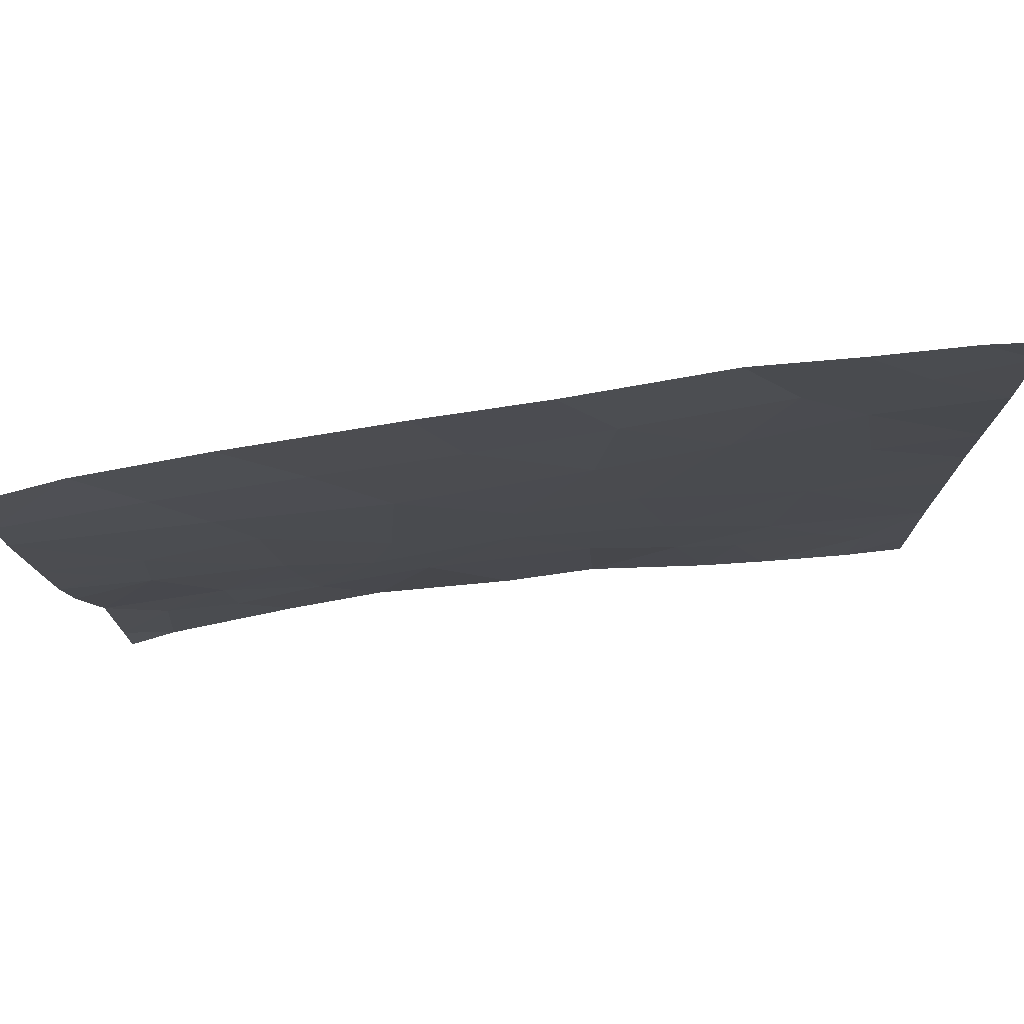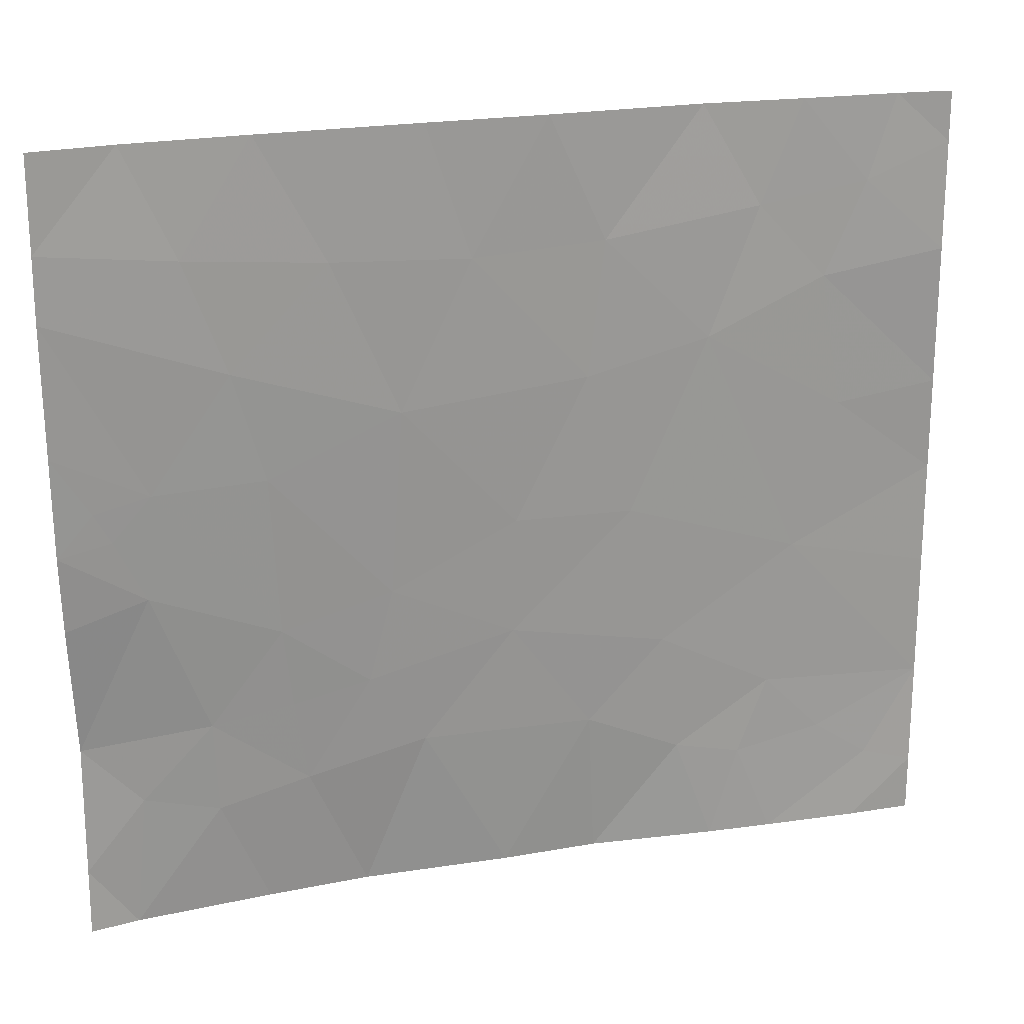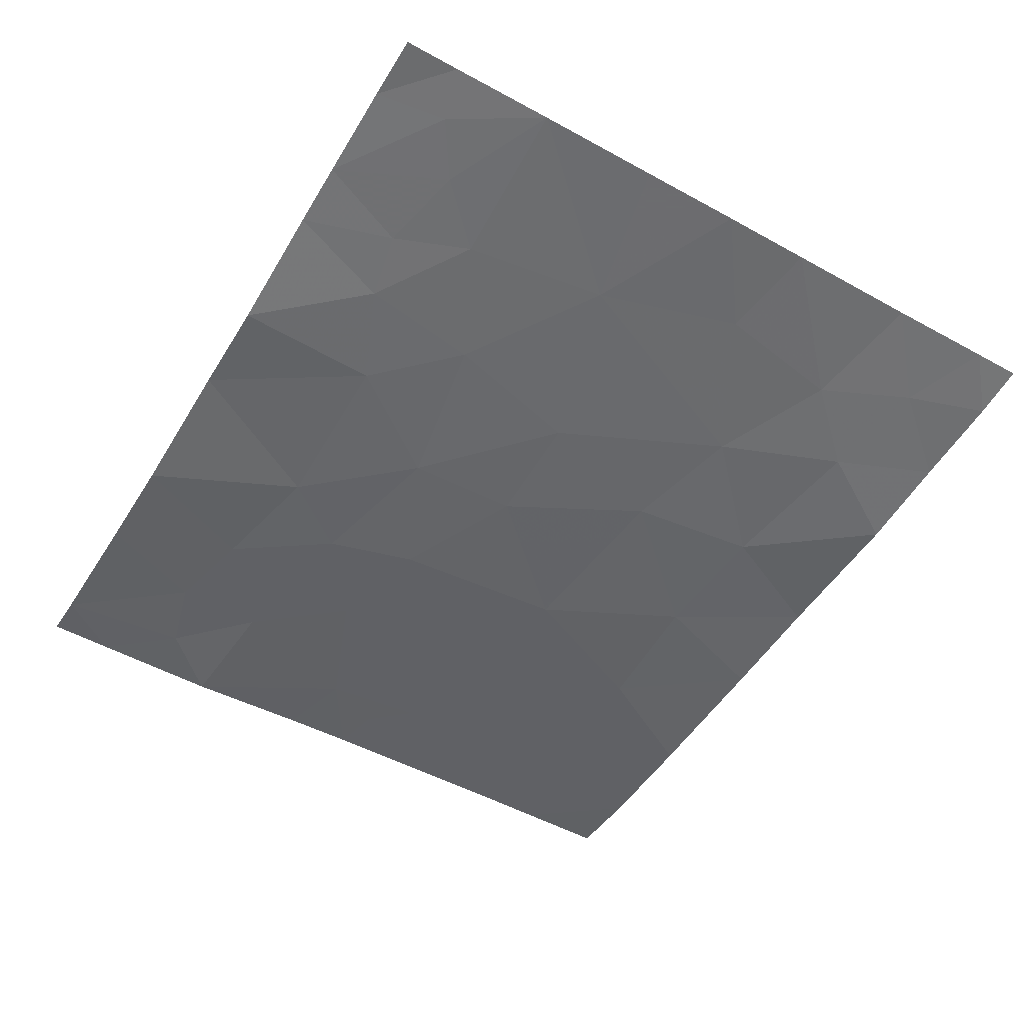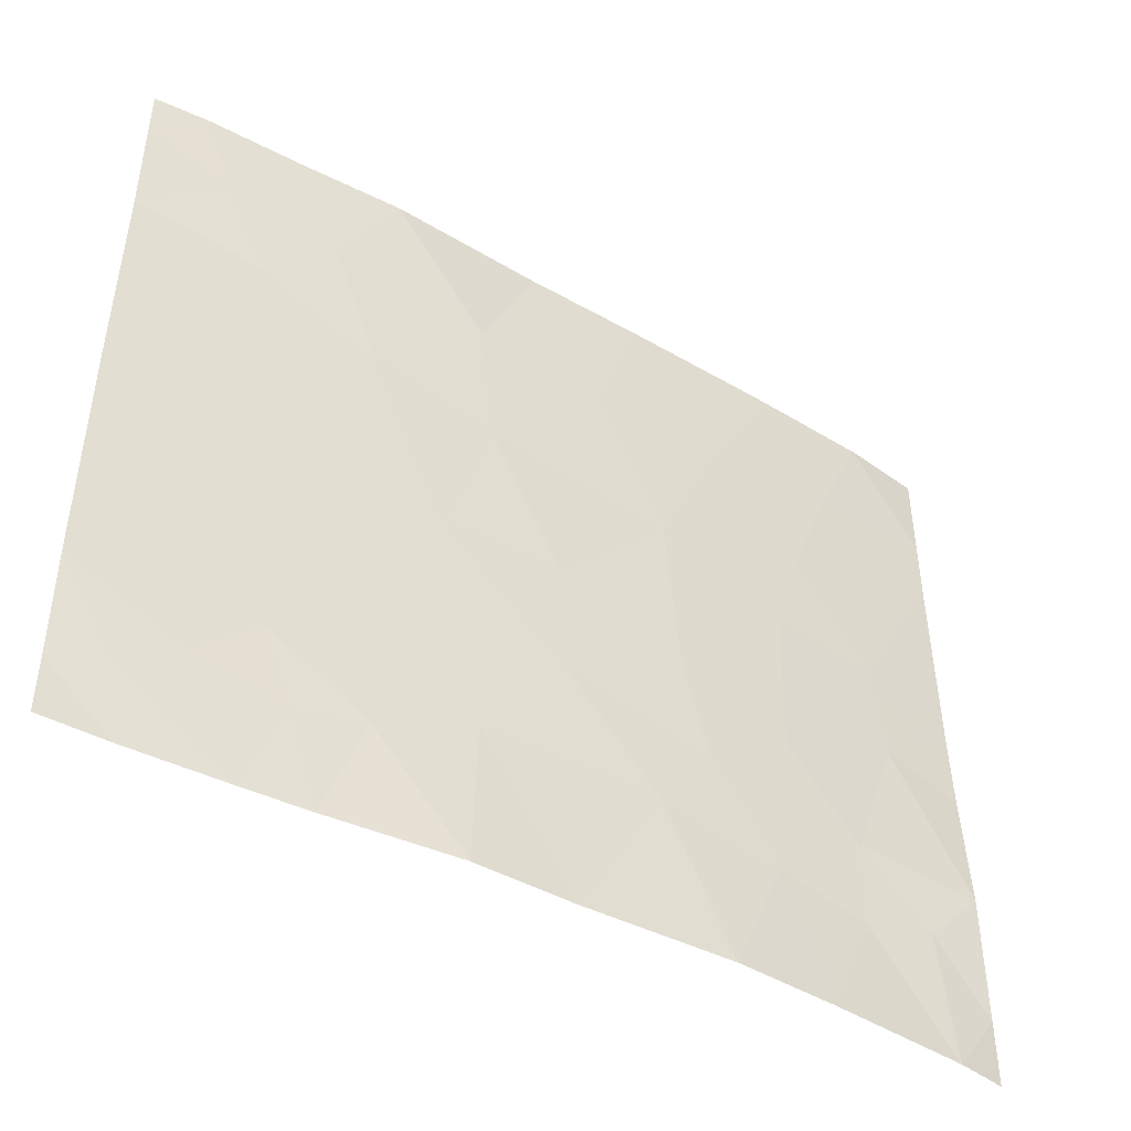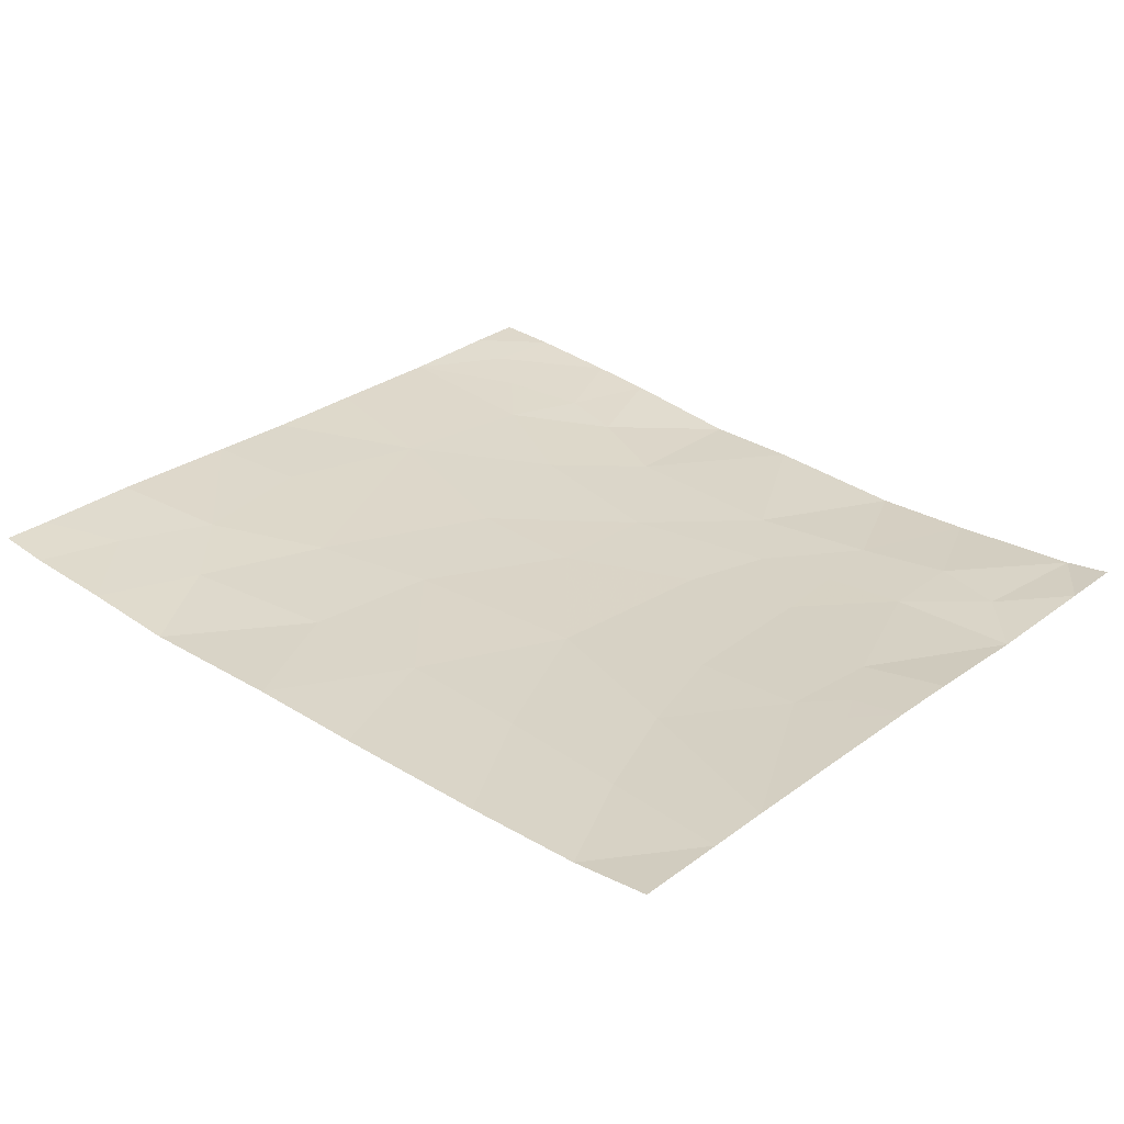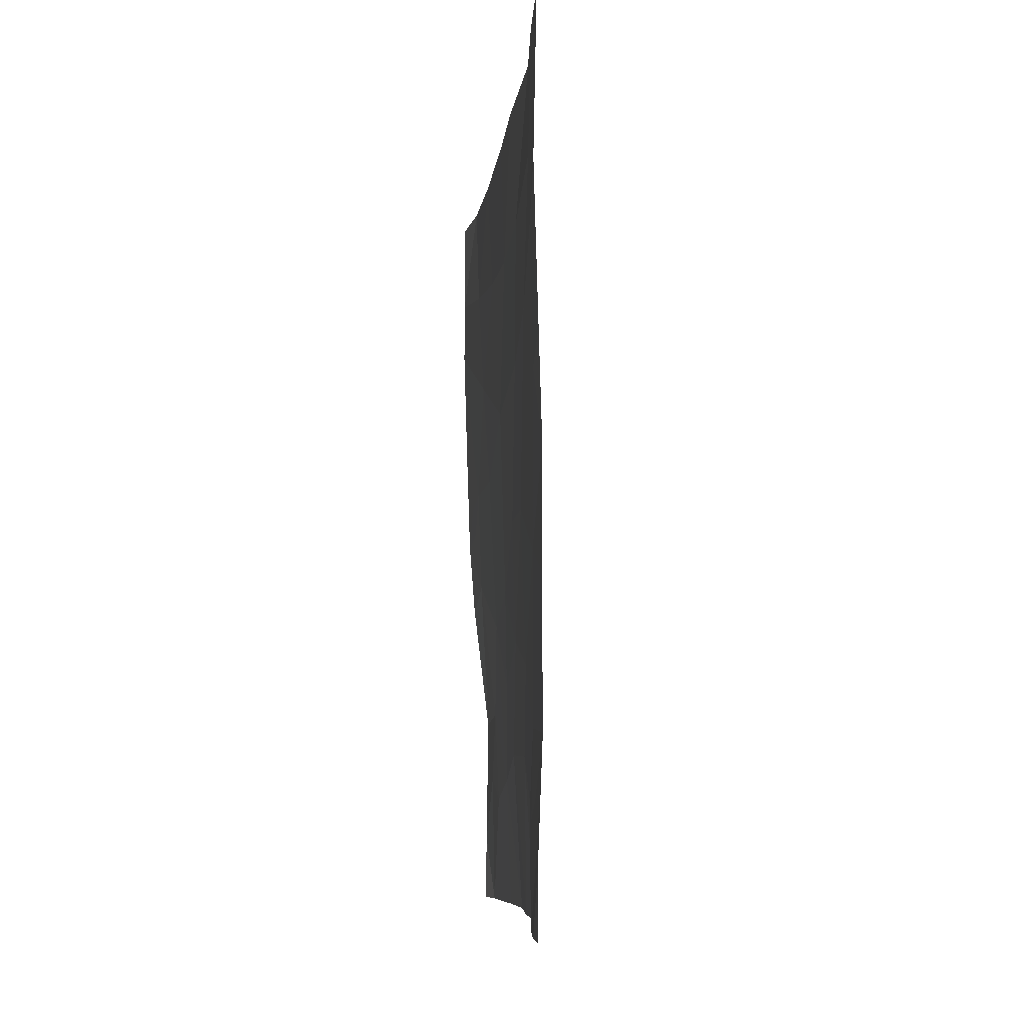
<metadata>
{"format":"obj","ext":"obj","renderer":"f3d","projection":"perspective","resolution":1024,"background":"white","views":[{"elev":76.4,"azim":170.7,"up":"+Z"},{"elev":20.5,"azim":160.4,"up":"+Z"},{"elev":-51.1,"azim":-121.0,"up":"+Y"},{"elev":-46.0,"azim":-33.8,"up":"+Z"},{"elev":29.2,"azim":42.3,"up":"+Y"},{"elev":-7.0,"azim":-95.3,"up":"+Z"}]}
</metadata>
<code>
v 53.88 44.98 19.69
v 53.84 45.01 20.4
v 53.39 45 19.92
v 53.4 44.99 19.46
v 54.36 45.02 21.46
v 54.82 45.03 21.46
v 54.1 45.02 20.98
v 54.63 45.03 21.04
v 54.77 45.02 20.19
v 55.13 45.04 20.38
v 54.98 45.03 20.15
v 51.68 45.07 19.08
v 51.68 45.07 19.56
v 52.33 45.03 19.11
v 52.25 45.04 19.69
v 52.93 45.01 19.91
v 53.11 45.02 20.46
v 55.13 45.06 21.1
v 53.75 44.96 19.05
v 53.97 44.97 19.33
v 54.58 44.96 19.24
v 54.27 44.96 19.28
v 54.31 44.98 19.59
v 54.9 44.94 18.46
v 55.08 44.96 18.71
v 54.85 44.95 18.97
v 55.07 44.95 19.21
v 53.42 44.95 18.46
v 53.04 44.96 18.46
v 53.08 44.99 19.03
v 52.71 45 18.87
v 54.8 45 19.79
v 54.35 45.01 20.2
v 52.78 45.01 19.35
v 51.89 45.06 18.74
v 51.69 45.08 18.68
v 54.21 44.95 18.96
v 54.56 44.95 18.88
v 52.63 45.03 20.57
v 55.14 45.06 21.46
v 52.3 45.04 18.46
v 52.1 45.05 18.88
v 53.98 44.91 18.46
v 51.68 45.07 19.96
v 53.56 45.02 20.95
v 51.69 45.09 21.46
v 51.9 45.06 21.46
v 51.69 45.09 21.27
v 54.37 44.92 18.46
v 55.12 45.03 20
v 52.08 45.06 20.26
v 53.74 45.01 21.46
v 53.27 45.02 21.46
v 51.68 45.08 20.32
v 51.69 45.09 20.85
v 52.17 45.06 20.78
v 54.47 45.02 20.61
v 52.44 45.04 21.07
v 52.67 45.01 21.46
v 53.05 45.02 20.98
v 52.01 45.06 21.14
v 54.92 45.02 20.03
v 51.93 45.07 18.46
v 51.69 45.08 18.46
v 52.28 45.04 21.46
v 55.14 45.06 20.86
v 55.11 45.01 19.71
v 52.55 45.02 18.46
v 52.45 45.03 18.81
v 55.08 44.96 18.46
f 3 1 2
f 3 4 1
f 8 6 5
f 5 7 8
f 11 10 9
f 15 13 12
f 12 14 15
f 17 3 2
f 17 16 3
f 8 18 6
f 20 4 19
f 23 22 21
f 26 24 25
f 25 27 26
f 30 29 28
f 30 31 29
f 9 23 32
f 9 33 23
f 30 4 34
f 12 36 35
f 38 21 37
f 30 34 31
f 17 39 16
f 18 40 6
f 42 35 41
f 42 12 35
f 19 28 43
f 43 37 19
f 15 44 13
f 2 7 45
f 48 47 46
f 37 43 49
f 11 50 10
f 39 51 15
f 15 16 39
f 20 37 22
f 20 22 23
f 20 1 4
f 20 23 1
f 45 52 53
f 45 7 52
f 56 55 54
f 54 51 56
f 2 57 7
f 15 51 44
f 21 22 37
f 38 24 26
f 26 21 38
f 16 34 4
f 39 58 56
f 60 59 58
f 58 39 60
f 60 53 59
f 51 54 44
f 56 61 55
f 2 33 57
f 11 9 62
f 1 23 33
f 33 2 1
f 35 36 63
f 63 41 35
f 64 63 36
f 20 19 37
f 58 65 61
f 61 56 58
f 60 39 17
f 32 50 62
f 8 66 18
f 8 57 66
f 21 26 27
f 61 47 48
f 48 55 61
f 61 65 47
f 7 5 52
f 16 15 34
f 32 27 67
f 32 21 27
f 32 23 21
f 32 67 50
f 60 45 53
f 16 4 3
f 38 49 24
f 38 37 49
f 17 2 45
f 45 60 17
f 31 68 29
f 14 34 15
f 31 34 14
f 14 12 42
f 57 33 9
f 30 28 19
f 19 4 30
f 69 42 41
f 69 14 42
f 9 10 66
f 66 57 9
f 58 59 65
f 11 62 50
f 9 32 62
f 24 70 25
f 57 8 7
f 31 14 69
f 69 41 68
f 68 31 69
f 39 56 51

</code>
